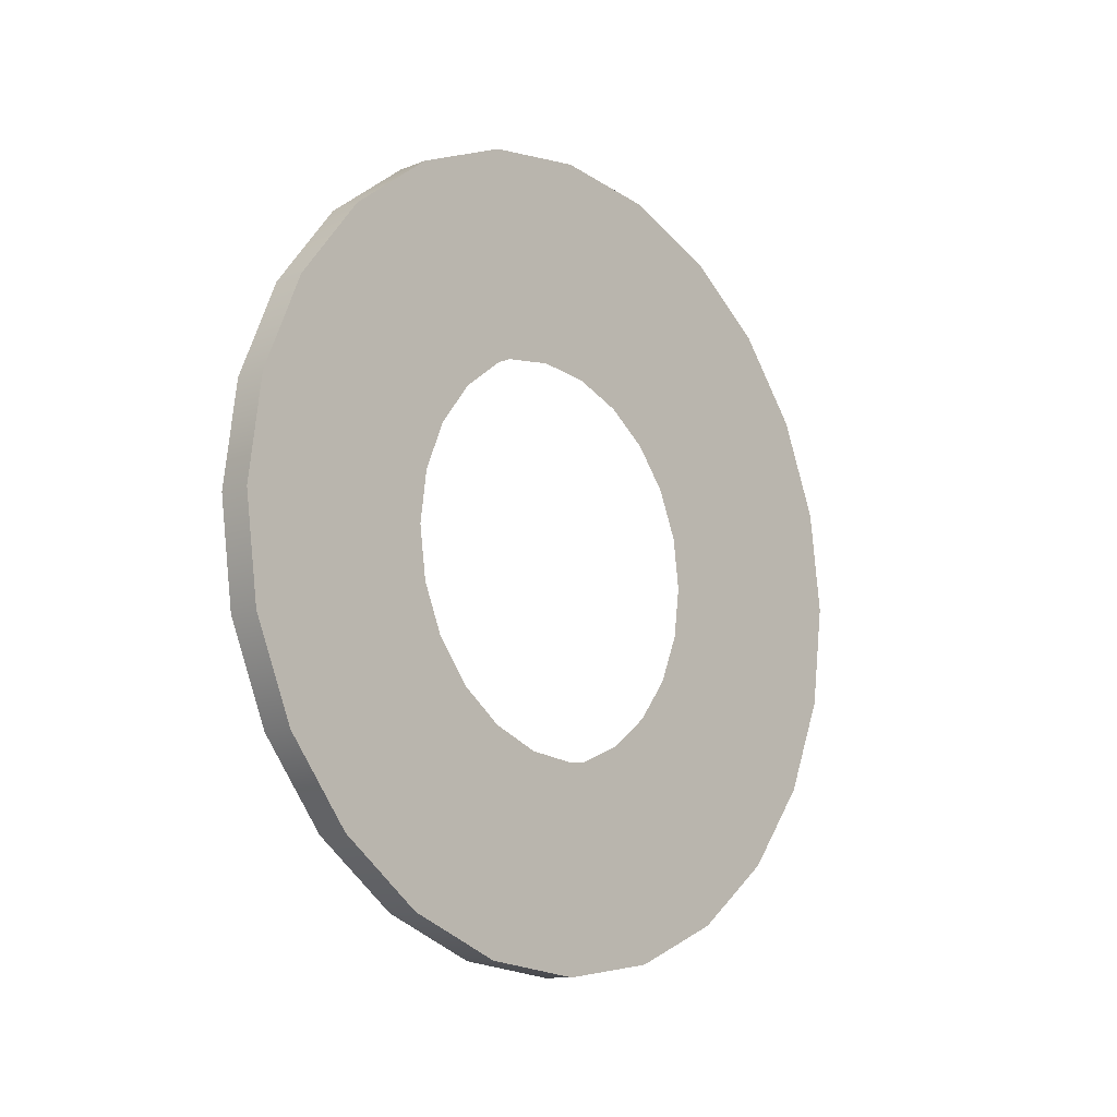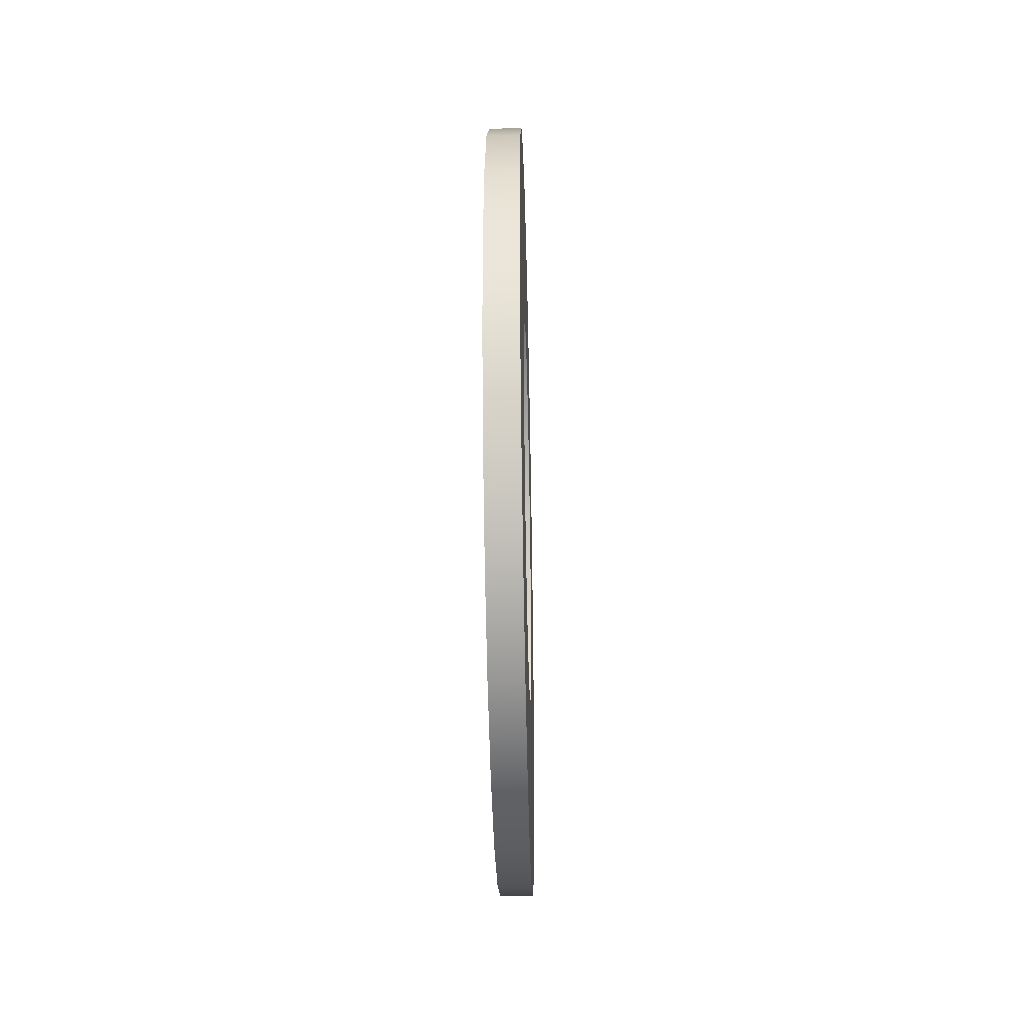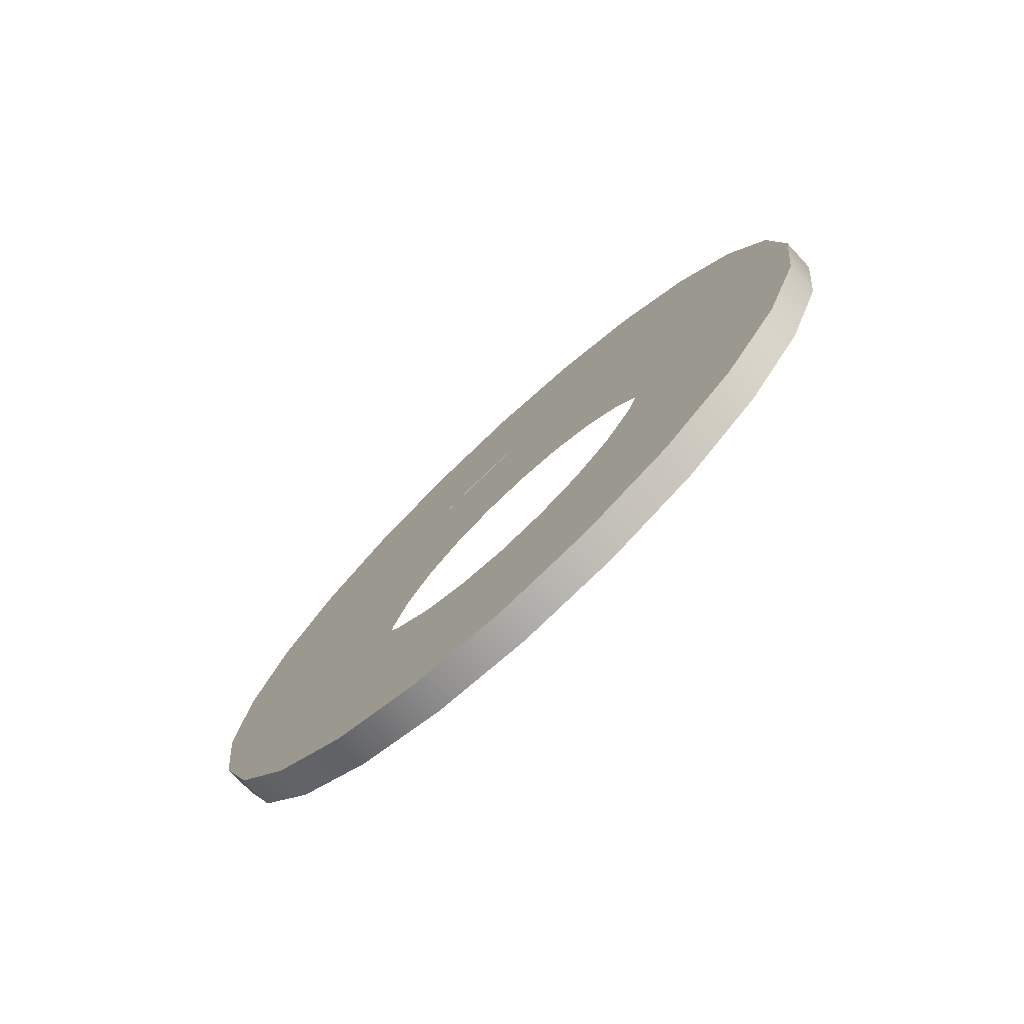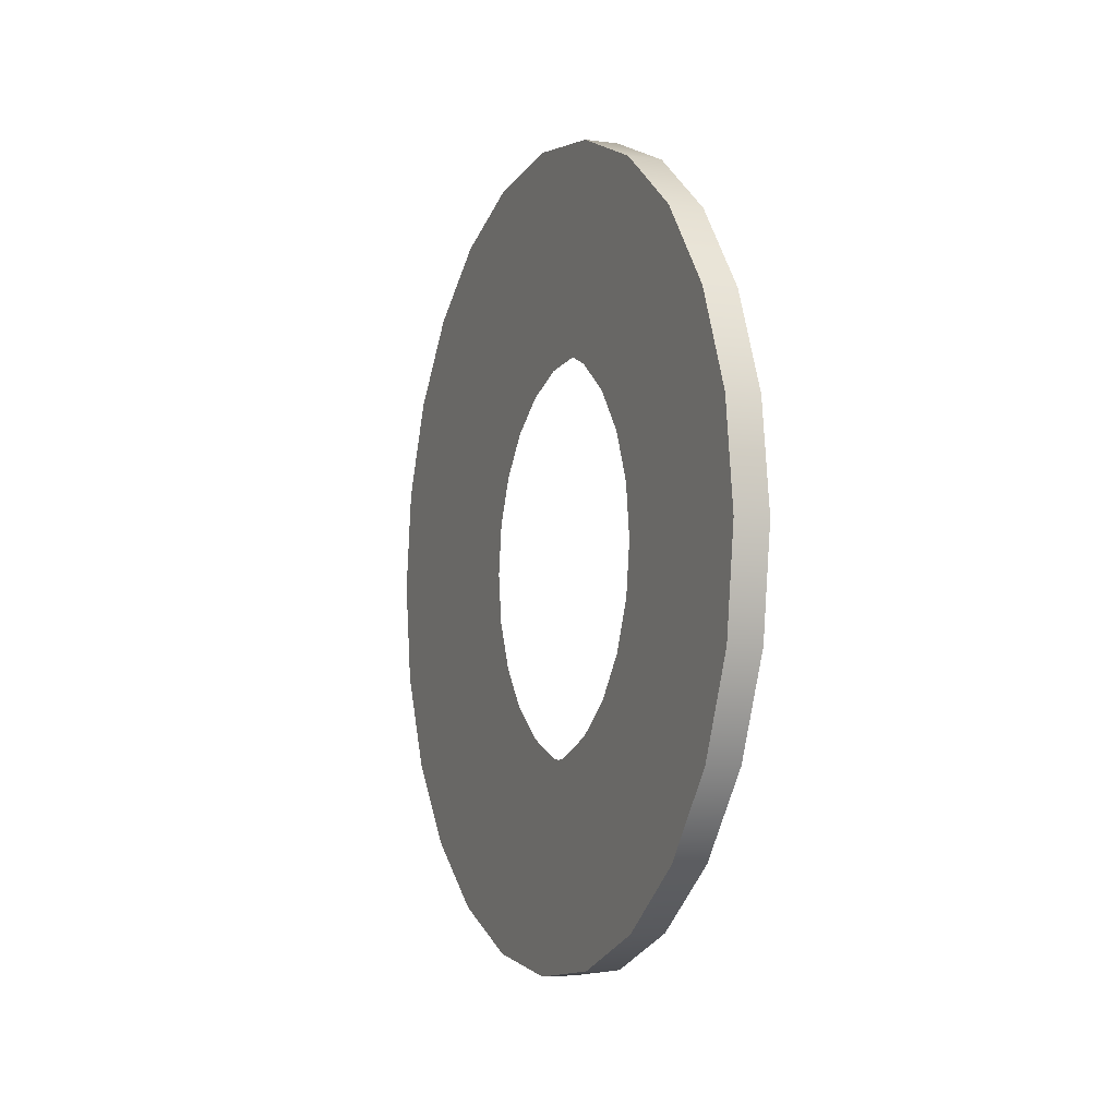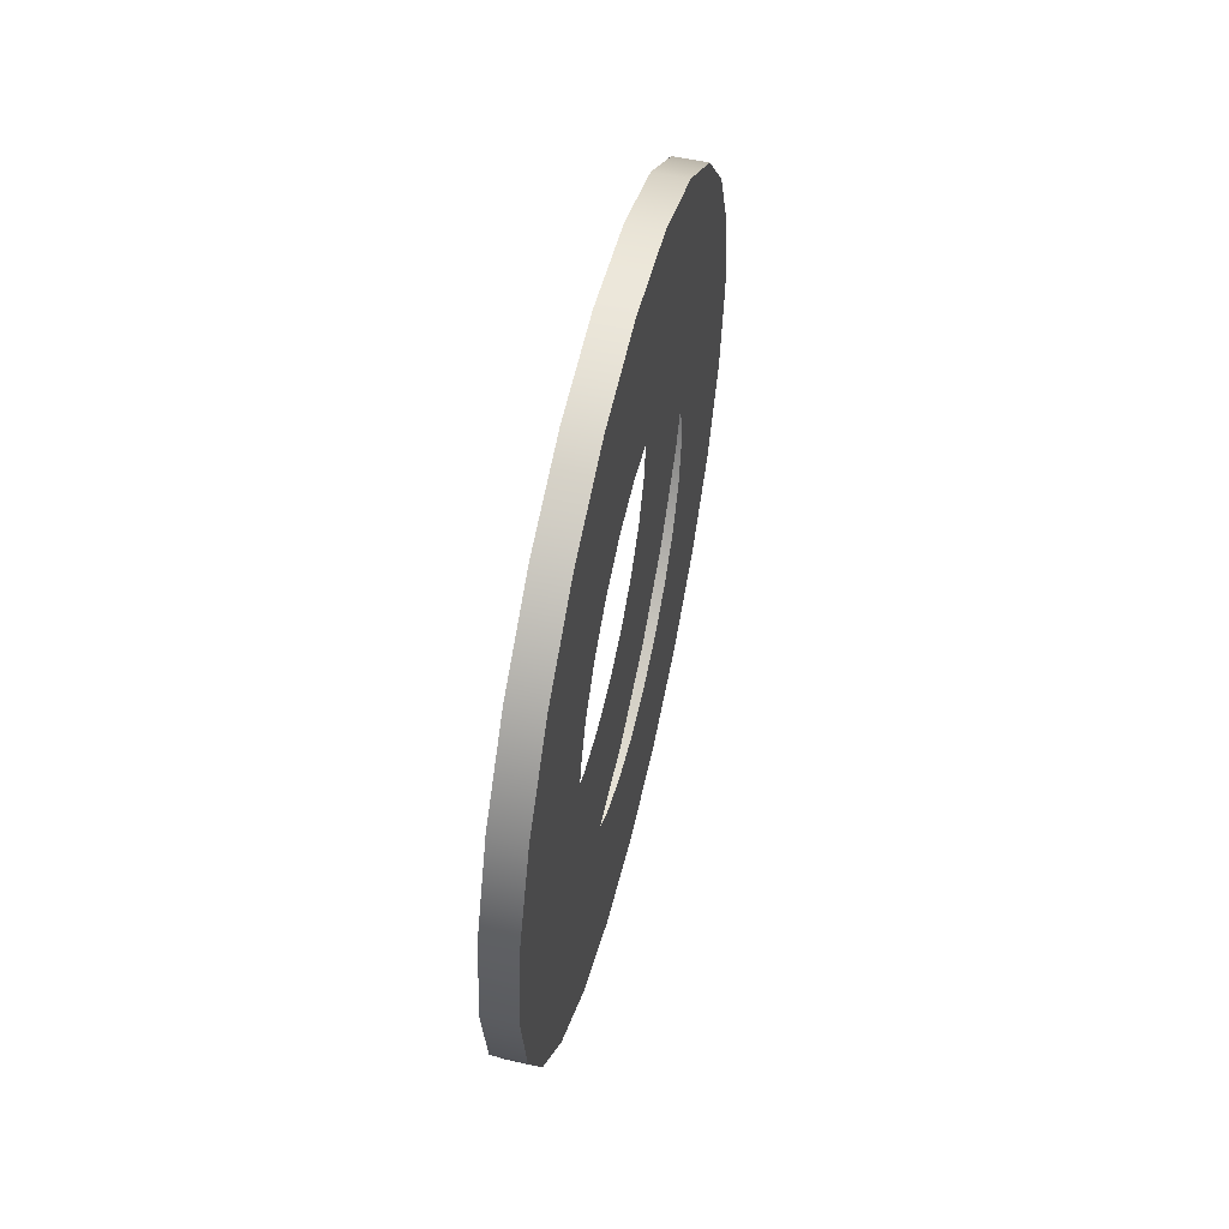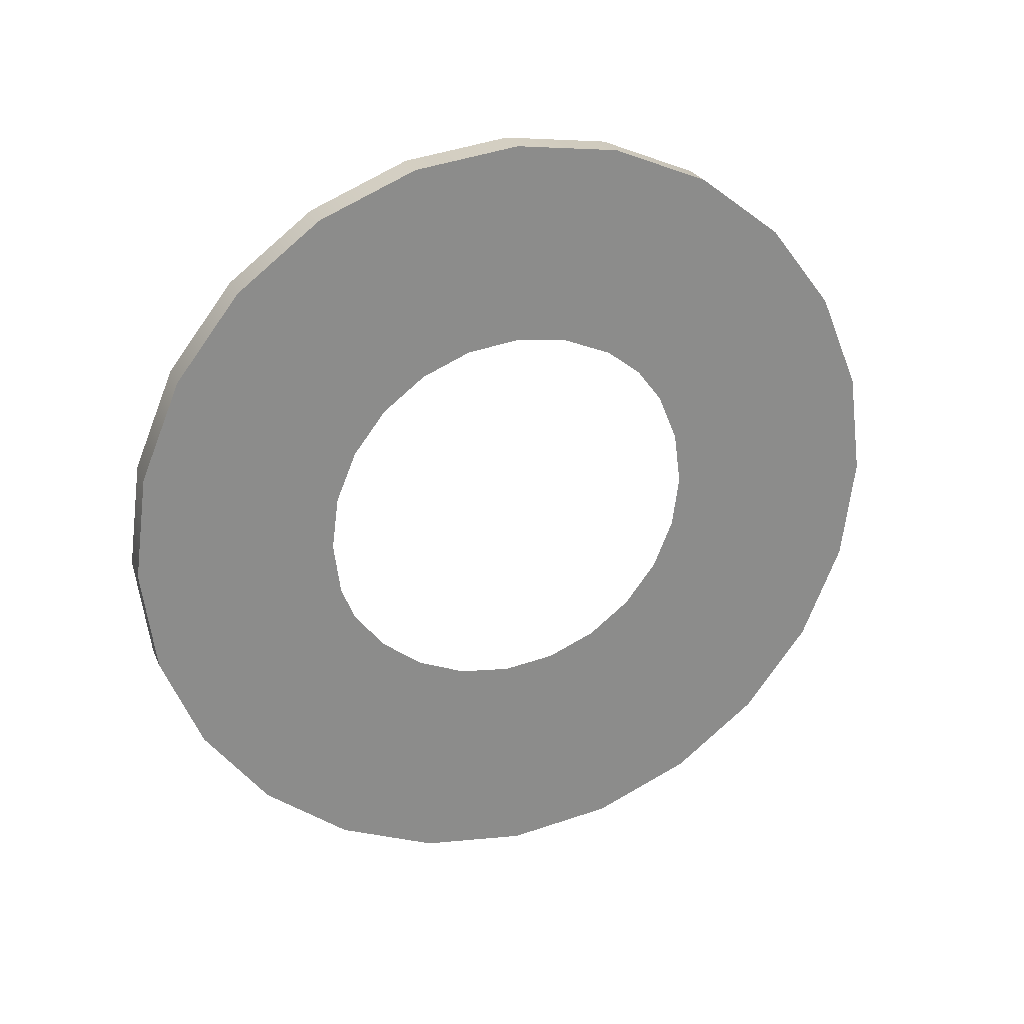
<metadata>
{"format":"obj","ext":"obj","renderer":"f3d","projection":"perspective","resolution":1024,"background":"white","views":[{"elev":-11.6,"azim":-136.9,"up":"+Z"},{"elev":-38.3,"azim":-178.6,"up":"+Z"},{"elev":-75.5,"azim":-47.2,"up":"+Y"},{"elev":-5.2,"azim":-23.0,"up":"+Z"},{"elev":55.7,"azim":13.2,"up":"+Z"},{"elev":25.6,"azim":70.5,"up":"+Y"}]}
</metadata>
<code>
o #ID17
v -0.1444 -0.1554 0.4226
v -0.1444 -0.1549 0.4009
v -0.1444 -0.1554 0.3971
v -0.1444 -0.1483 0.4255
v -0.1444 -0.1534 0.4045
v -0.1444 -0.1511 0.4075
v -0.1444 -0.148 0.4099
v -0.1444 -0.1407 0.4265
v -0.1444 -0.1445 0.4113
v -0.1444 -0.1407 0.4118
v -0.1444 -0.1331 0.4255
v -0.1444 -0.1369 0.4113
v -0.1444 -0.1334 0.4099
v -0.1444 -0.1303 0.4075
v -0.1444 -0.126 0.4226
v -0.1444 -0.128 0.4045
v -0.1444 -0.1265 0.4009
v -0.1444 -0.126 0.3971
v -0.1444 -0.1199 0.4179
v -0.1444 -0.126 0.3717
v -0.1444 -0.1199 0.3764
v -0.1444 -0.1153 0.4118
v -0.1444 -0.1153 0.3824
v -0.1444 -0.1123 0.4047
v -0.1444 -0.1123 0.3895
v -0.1444 -0.1113 0.3971
v -0.1444 -0.1691 0.4047
v -0.1444 -0.1691 0.3895
v -0.1444 -0.1701 0.3971
v -0.1444 -0.1661 0.3824
v -0.1444 -0.1661 0.4118
v -0.1444 -0.1615 0.4179
v -0.1444 -0.1615 0.3764
v -0.1444 -0.1554 0.3717
v -0.1444 -0.1549 0.3933
v -0.1444 -0.1483 0.3688
v -0.1444 -0.1534 0.3898
v -0.1444 -0.1511 0.3867
v -0.1444 -0.148 0.3844
v -0.1444 -0.1407 0.3678
v -0.1444 -0.1445 0.3829
v -0.1444 -0.1407 0.3824
v -0.1444 -0.1369 0.3829
v -0.1444 -0.1331 0.3688
v -0.1444 -0.1334 0.3844
v -0.1444 -0.1303 0.3867
v -0.1444 -0.128 0.3898
v -0.1444 -0.1265 0.3933
v -0.142 -0.1483 0.4255
v -0.1444 -0.1407 0.4265
v -0.1444 -0.1483 0.4255
v -0.142 -0.1407 0.4265
v -0.1444 -0.1331 0.4255
v -0.142 -0.1331 0.4255
v -0.1444 -0.126 0.4226
v -0.142 -0.126 0.4226
v -0.1444 -0.1199 0.4179
v -0.142 -0.1199 0.4179
v -0.142 -0.1153 0.4118
v -0.1444 -0.1153 0.4118
v -0.142 -0.1123 0.4047
v -0.1444 -0.1123 0.4047
v -0.142 -0.1113 0.3971
v -0.1444 -0.1113 0.3971
v -0.142 -0.1123 0.3895
v -0.1444 -0.1123 0.3895
v -0.142 -0.1153 0.3824
v -0.1444 -0.1153 0.3824
v -0.142 -0.1199 0.3764
v -0.1444 -0.1199 0.3764
v -0.1444 -0.126 0.3717
v -0.142 -0.126 0.3717
v -0.1444 -0.1331 0.3688
v -0.142 -0.1331 0.3688
v -0.1444 -0.1407 0.3678
v -0.142 -0.1407 0.3678
v -0.1444 -0.1483 0.3688
v -0.142 -0.1483 0.3688
v -0.1444 -0.1554 0.3717
v -0.142 -0.1554 0.3717
v -0.1444 -0.1615 0.3764
v -0.142 -0.1615 0.3764
v -0.142 -0.1661 0.3824
v -0.1444 -0.1661 0.3824
v -0.142 -0.1691 0.3895
v -0.1444 -0.1691 0.3895
v -0.142 -0.1701 0.3971
v -0.1444 -0.1701 0.3971
v -0.142 -0.1691 0.4047
v -0.1444 -0.1691 0.4047
v -0.142 -0.1661 0.4118
v -0.1444 -0.1661 0.4118
v -0.142 -0.1615 0.4179
v -0.1444 -0.1615 0.4179
v -0.1444 -0.1554 0.4226
v -0.142 -0.1554 0.4226
v -0.142 -0.1554 0.3717
v -0.142 -0.1549 0.3933
v -0.142 -0.1554 0.3971
v -0.142 -0.1483 0.3688
v -0.142 -0.1534 0.3898
v -0.142 -0.1511 0.3867
v -0.142 -0.148 0.3844
v -0.142 -0.1407 0.3678
v -0.142 -0.1445 0.3829
v -0.142 -0.1407 0.3824
v -0.142 -0.1331 0.3688
v -0.142 -0.1369 0.3829
v -0.142 -0.1334 0.3844
v -0.142 -0.1303 0.3867
v -0.142 -0.126 0.3717
v -0.142 -0.128 0.3898
v -0.142 -0.1265 0.3933
v -0.142 -0.126 0.3971
v -0.142 -0.1199 0.3764
v -0.142 -0.126 0.4226
v -0.142 -0.1199 0.4179
v -0.142 -0.1153 0.3824
v -0.142 -0.1153 0.4118
v -0.142 -0.1123 0.3895
v -0.142 -0.1123 0.4047
v -0.142 -0.1113 0.3971
v -0.142 -0.1691 0.3895
v -0.142 -0.1691 0.4047
v -0.142 -0.1701 0.3971
v -0.142 -0.1661 0.3824
v -0.142 -0.1661 0.4118
v -0.142 -0.1615 0.3764
v -0.142 -0.1615 0.4179
v -0.142 -0.1554 0.4226
v -0.142 -0.1549 0.4009
v -0.142 -0.1483 0.4255
v -0.142 -0.1534 0.4045
v -0.142 -0.1511 0.4075
v -0.142 -0.148 0.4099
v -0.142 -0.1407 0.4265
v -0.142 -0.1445 0.4113
v -0.142 -0.1407 0.4118
v -0.142 -0.1369 0.4113
v -0.142 -0.1331 0.4255
v -0.142 -0.1334 0.4099
v -0.142 -0.1303 0.4075
v -0.142 -0.128 0.4045
v -0.142 -0.1265 0.4009
f 1 2 3
f 3 2 1
f 2 1 4
f 4 1 2
f 2 4 5
f 5 4 2
f 5 4 6
f 6 4 5
f 6 4 7
f 7 4 6
f 7 4 8
f 8 4 7
f 7 8 9
f 9 8 7
f 9 8 10
f 10 8 9
f 10 8 11
f 11 8 10
f 10 11 12
f 12 11 10
f 12 11 13
f 13 11 12
f 13 11 14
f 14 11 13
f 14 11 15
f 15 11 14
f 14 15 16
f 16 15 14
f 16 15 17
f 17 15 16
f 17 15 18
f 18 15 17
f 18 15 19
f 19 15 18
f 18 19 20
f 20 19 18
f 20 19 21
f 21 19 20
f 21 19 22
f 22 19 21
f 21 22 23
f 23 22 21
f 23 22 24
f 24 22 23
f 23 24 25
f 25 24 23
f 25 24 26
f 26 24 25
f 27 28 29
f 29 28 27
f 28 27 30
f 30 27 28
f 30 27 31
f 31 27 30
f 30 31 32
f 32 31 30
f 30 32 33
f 33 32 30
f 33 32 1
f 1 32 33
f 33 1 34
f 34 1 33
f 34 1 3
f 3 1 34
f 34 3 35
f 35 3 34
f 34 35 36
f 36 35 34
f 36 35 37
f 37 35 36
f 36 37 38
f 38 37 36
f 36 38 39
f 39 38 36
f 36 39 40
f 40 39 36
f 40 39 41
f 41 39 40
f 40 41 42
f 42 41 40
f 40 42 43
f 43 42 40
f 40 43 44
f 44 43 40
f 44 43 45
f 45 43 44
f 44 45 46
f 46 45 44
f 44 46 20
f 20 46 44
f 20 46 47
f 47 46 20
f 20 47 48
f 48 47 20
f 20 48 18
f 18 48 20
f 49 50 51
f 51 50 49
f 50 49 52
f 52 49 50
f 52 53 50
f 50 53 52
f 53 52 54
f 54 52 53
f 54 55 53
f 53 55 54
f 55 54 56
f 56 54 55
f 56 57 55
f 55 57 56
f 57 56 58
f 58 56 57
f 57 59 60
f 60 59 57
f 59 57 58
f 58 57 59
f 60 61 62
f 62 61 60
f 61 60 59
f 59 60 61
f 62 63 64
f 64 63 62
f 63 62 61
f 61 62 63
f 64 65 66
f 66 65 64
f 65 64 63
f 63 64 65
f 66 67 68
f 68 67 66
f 67 66 65
f 65 66 67
f 68 69 70
f 70 69 68
f 69 68 67
f 67 68 69
f 69 71 70
f 70 71 69
f 71 69 72
f 72 69 71
f 72 73 71
f 71 73 72
f 73 72 74
f 74 72 73
f 74 75 73
f 73 75 74
f 75 74 76
f 76 74 75
f 76 77 75
f 75 77 76
f 77 76 78
f 78 76 77
f 78 79 77
f 77 79 78
f 79 78 80
f 80 78 79
f 80 81 79
f 79 81 80
f 81 80 82
f 82 80 81
f 83 81 82
f 82 81 83
f 81 83 84
f 84 83 81
f 85 84 83
f 83 84 85
f 84 85 86
f 86 85 84
f 87 86 85
f 85 86 87
f 86 87 88
f 88 87 86
f 89 88 87
f 87 88 89
f 88 89 90
f 90 89 88
f 91 90 89
f 89 90 91
f 90 91 92
f 92 91 90
f 93 92 91
f 91 92 93
f 92 93 94
f 94 93 92
f 93 95 94
f 94 95 93
f 95 93 96
f 96 93 95
f 96 51 95
f 95 51 96
f 51 96 49
f 49 96 51
f 97 98 99
f 99 98 97
f 98 97 100
f 100 97 98
f 98 100 101
f 101 100 98
f 101 100 102
f 102 100 101
f 102 100 103
f 103 100 102
f 103 100 104
f 104 100 103
f 103 104 105
f 105 104 103
f 105 104 106
f 106 104 105
f 106 104 107
f 107 104 106
f 106 107 108
f 108 107 106
f 108 107 109
f 109 107 108
f 109 107 110
f 110 107 109
f 110 107 111
f 111 107 110
f 110 111 112
f 112 111 110
f 112 111 113
f 113 111 112
f 113 111 114
f 114 111 113
f 114 111 115
f 115 111 114
f 114 115 116
f 116 115 114
f 116 115 117
f 117 115 116
f 117 115 118
f 118 115 117
f 117 118 119
f 119 118 117
f 119 118 120
f 120 118 119
f 119 120 121
f 121 120 119
f 121 120 122
f 122 120 121
f 123 124 125
f 125 124 123
f 124 123 126
f 126 123 124
f 124 126 127
f 127 126 124
f 127 126 128
f 128 126 127
f 127 128 129
f 129 128 127
f 129 128 97
f 97 128 129
f 129 97 130
f 130 97 129
f 130 97 99
f 99 97 130
f 130 99 131
f 131 99 130
f 130 131 132
f 132 131 130
f 132 131 133
f 133 131 132
f 132 133 134
f 134 133 132
f 132 134 135
f 135 134 132
f 132 135 136
f 136 135 132
f 136 135 137
f 137 135 136
f 136 137 138
f 138 137 136
f 136 138 139
f 139 138 136
f 136 139 140
f 140 139 136
f 140 139 141
f 141 139 140
f 140 141 142
f 142 141 140
f 140 142 116
f 116 142 140
f 116 142 143
f 143 142 116
f 116 143 144
f 144 143 116
f 116 144 114
f 114 144 116

</code>
